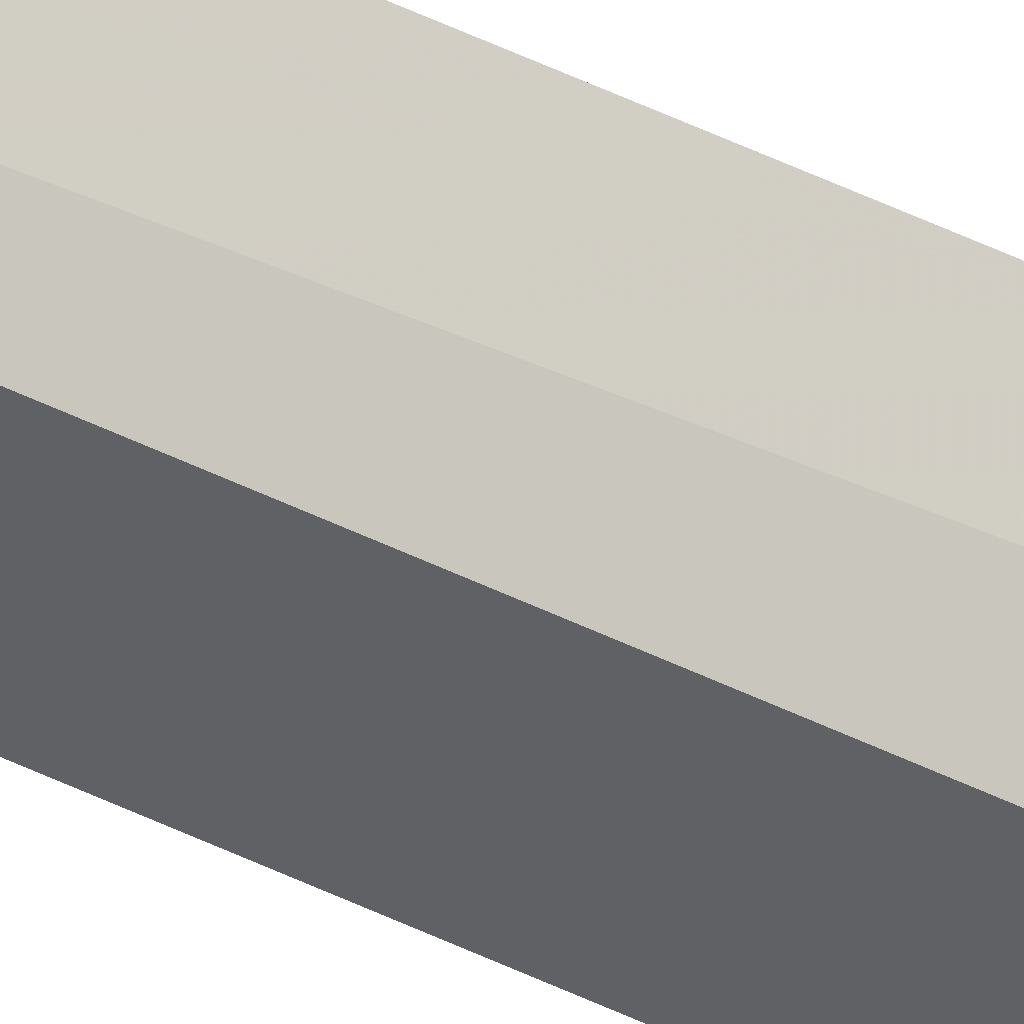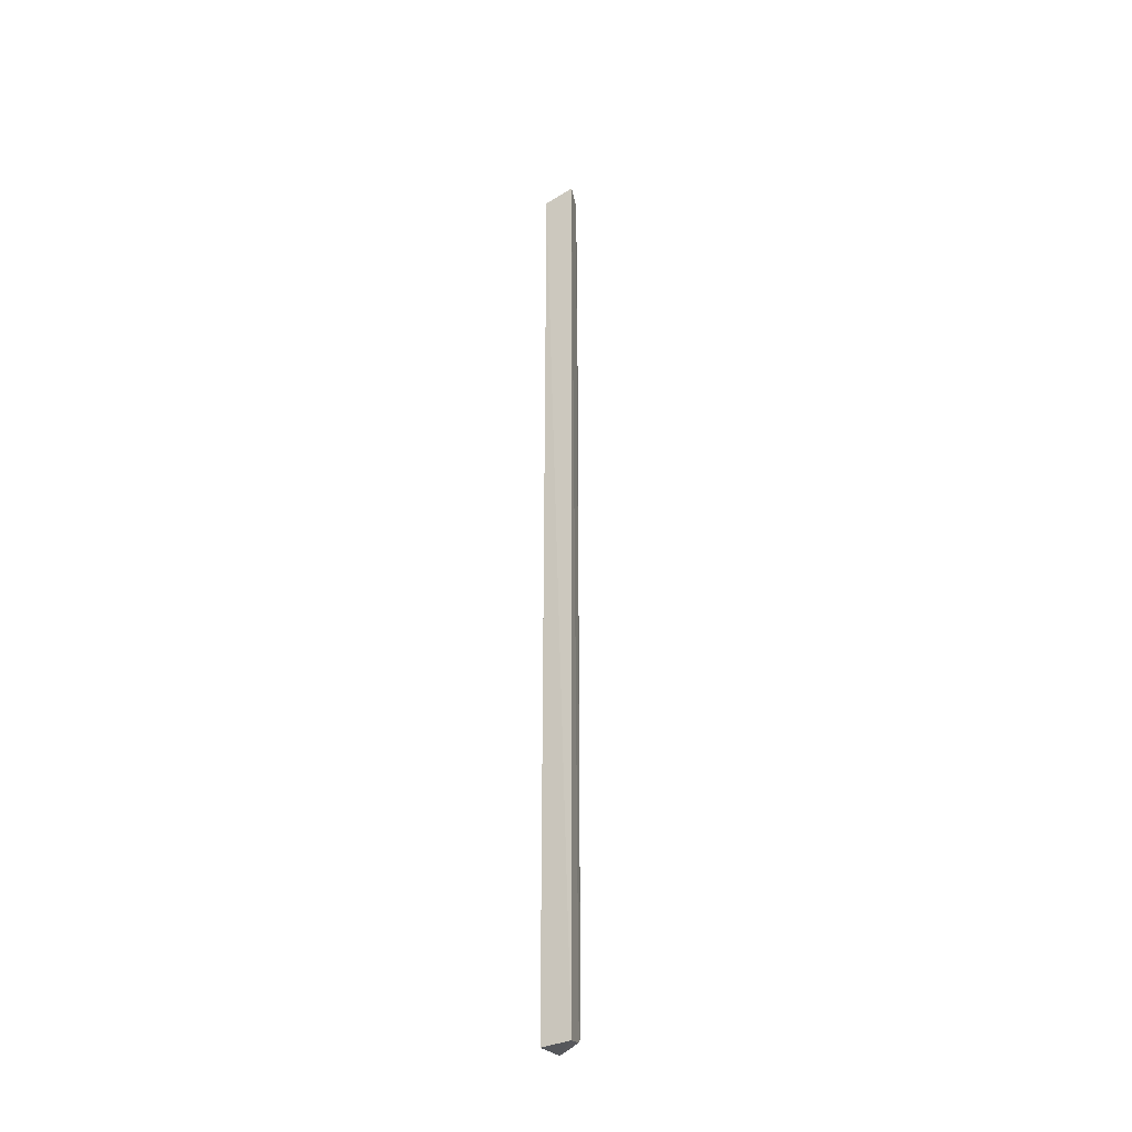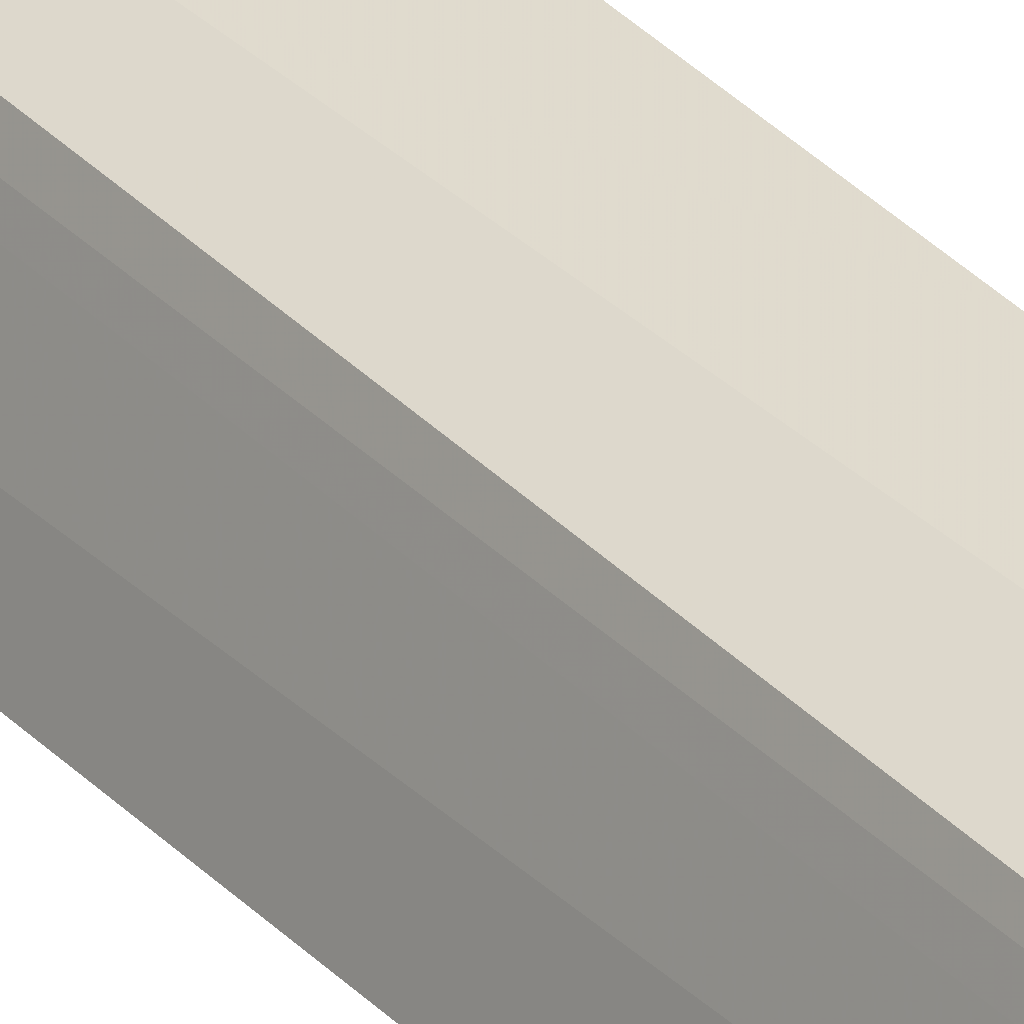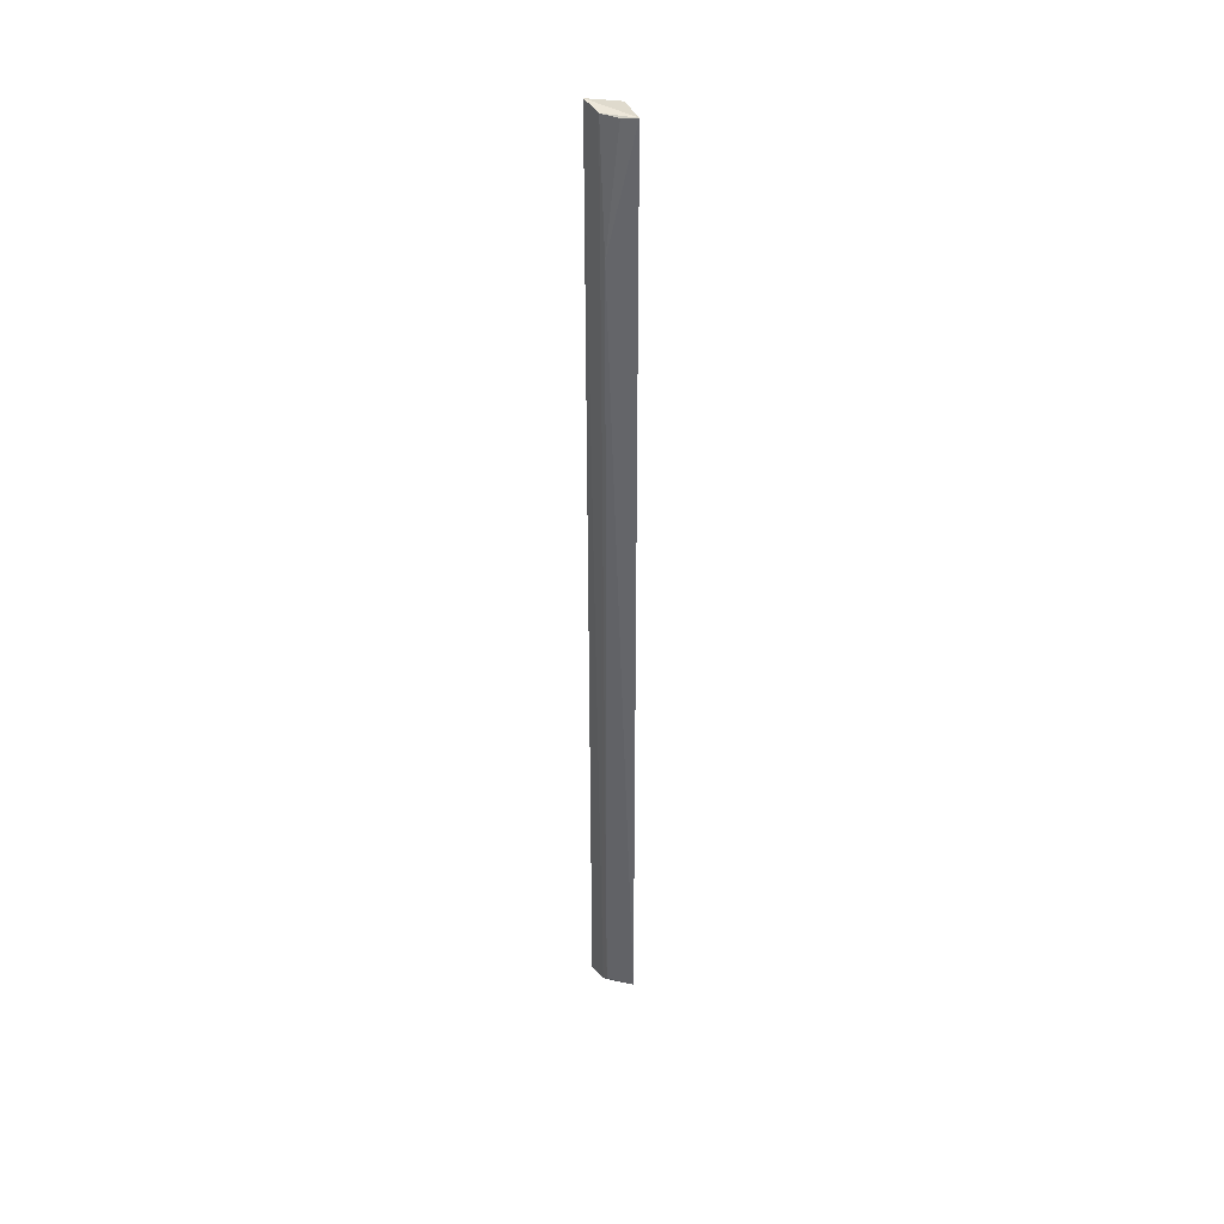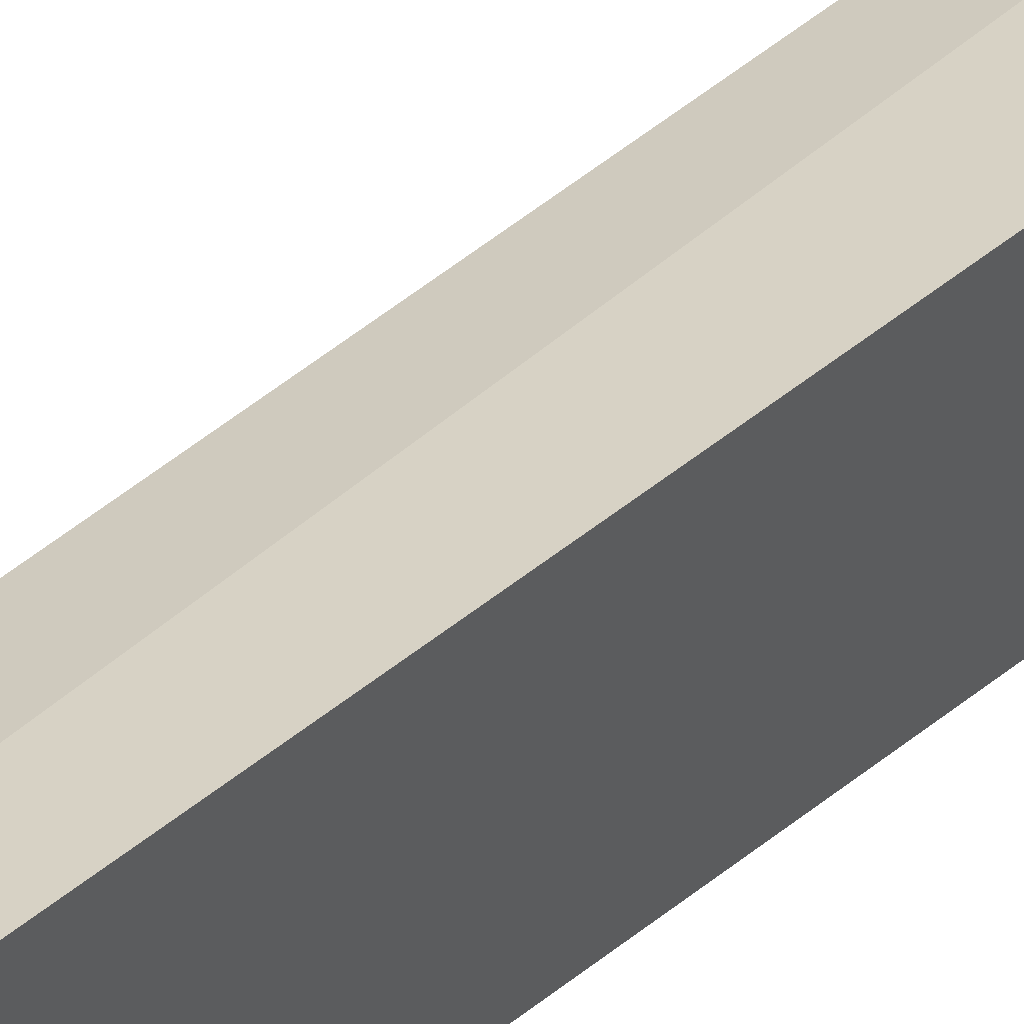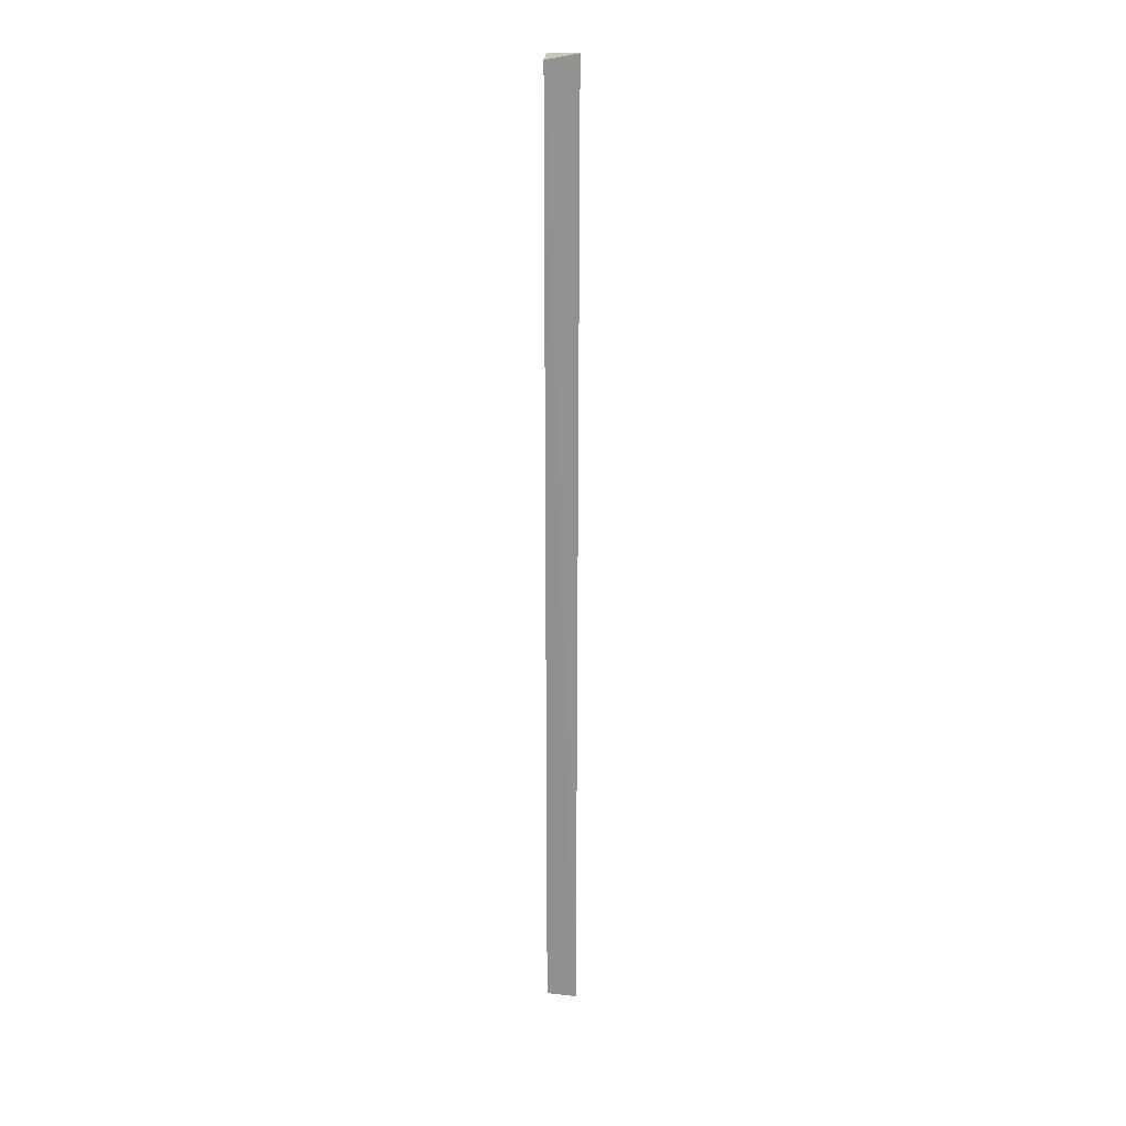
<metadata>
{"format":"obj","ext":"obj","renderer":"f3d","projection":"perspective","resolution":1024,"background":"white","views":[{"elev":70.0,"azim":113.7,"up":"+Y"},{"elev":-34.5,"azim":33.0,"up":"+Z"},{"elev":32.7,"azim":144.8,"up":"+Y"},{"elev":38.6,"azim":167.8,"up":"+Z"},{"elev":38.7,"azim":-138.1,"up":"+Y"},{"elev":22.2,"azim":10.8,"up":"+Z"}]}
</metadata>
<code>
v 0.09485 0.1129 0.4568
v 0.09359 0.112 -0.5
v 0.08429 0.1401 -0.4871
v 0.05912 0.1448 0.4521
v 0.06329 0.1116 0.4506
v 0.08429 0.1401 0.334
v 0.08664 0.1338 -0.4936
v 0.06329 0.112 -0.5
v 0.08722 0.1335 0.4535
v 0.05841 0.1483 -0.4944
v 0.07288 0.1409 0.4514
v 0.07071 0.143 -0.4936
f 5 2 1
f 5 1 4
f 7 1 2
f 8 2 5
f 9 3 6
f 9 7 3
f 9 1 7
f 9 4 1
f 10 6 3
f 10 4 6
f 10 7 2
f 10 2 8
f 10 8 5
f 10 5 4
f 11 9 6
f 11 6 4
f 11 4 9
f 12 10 3
f 12 3 7
f 12 7 10

</code>
